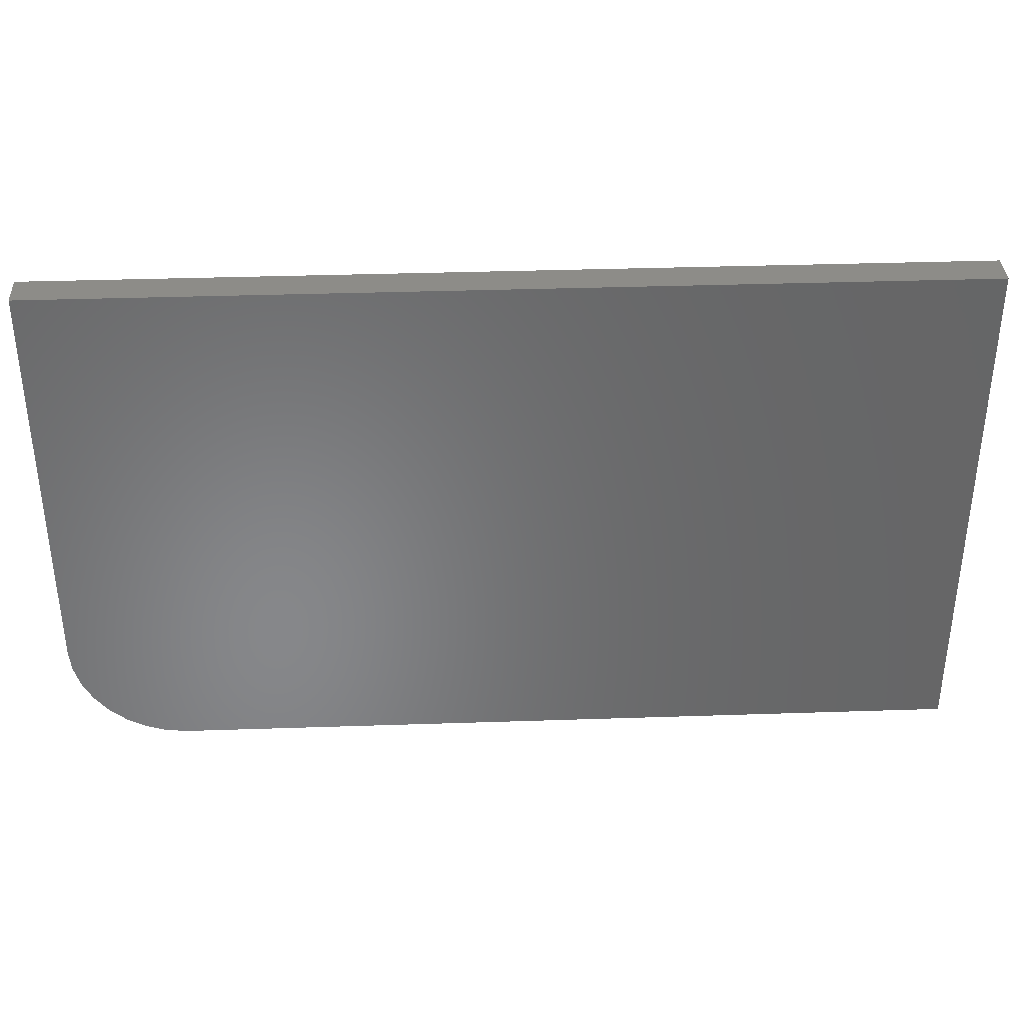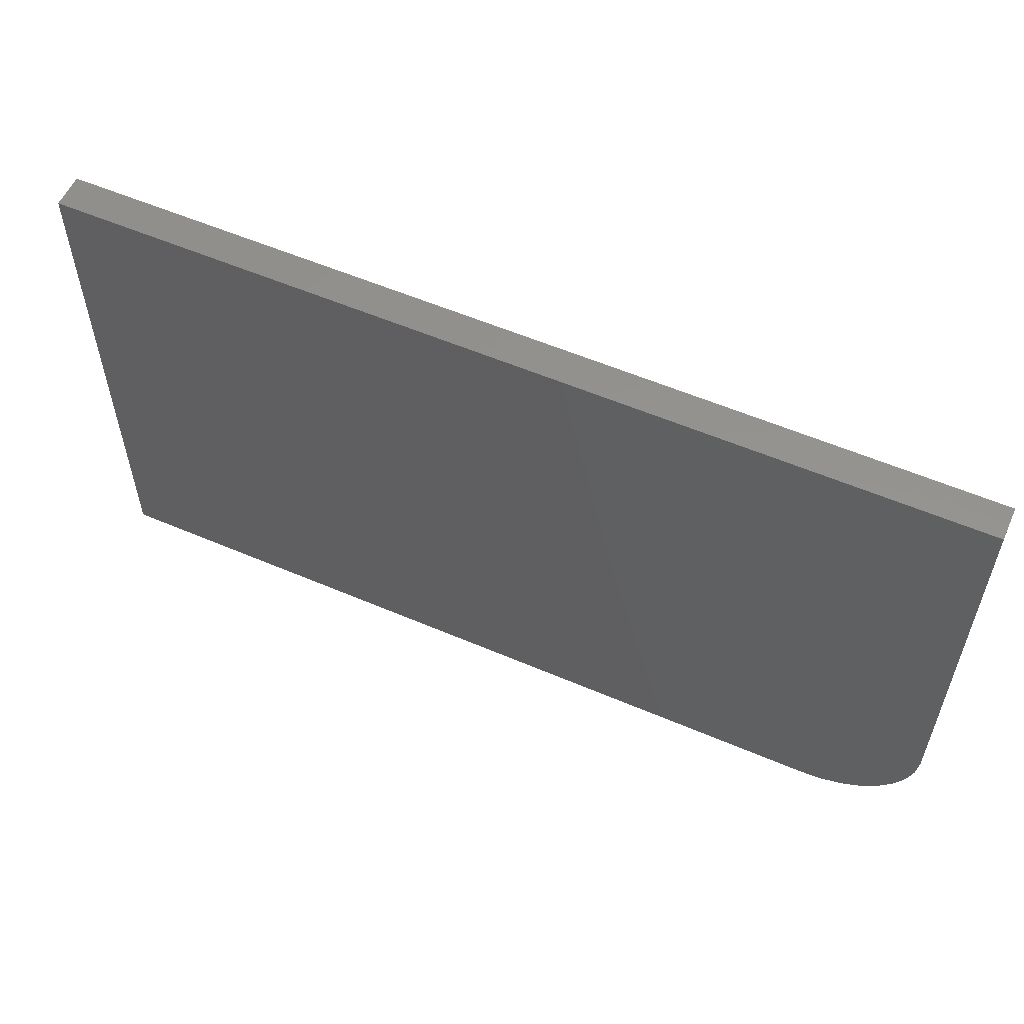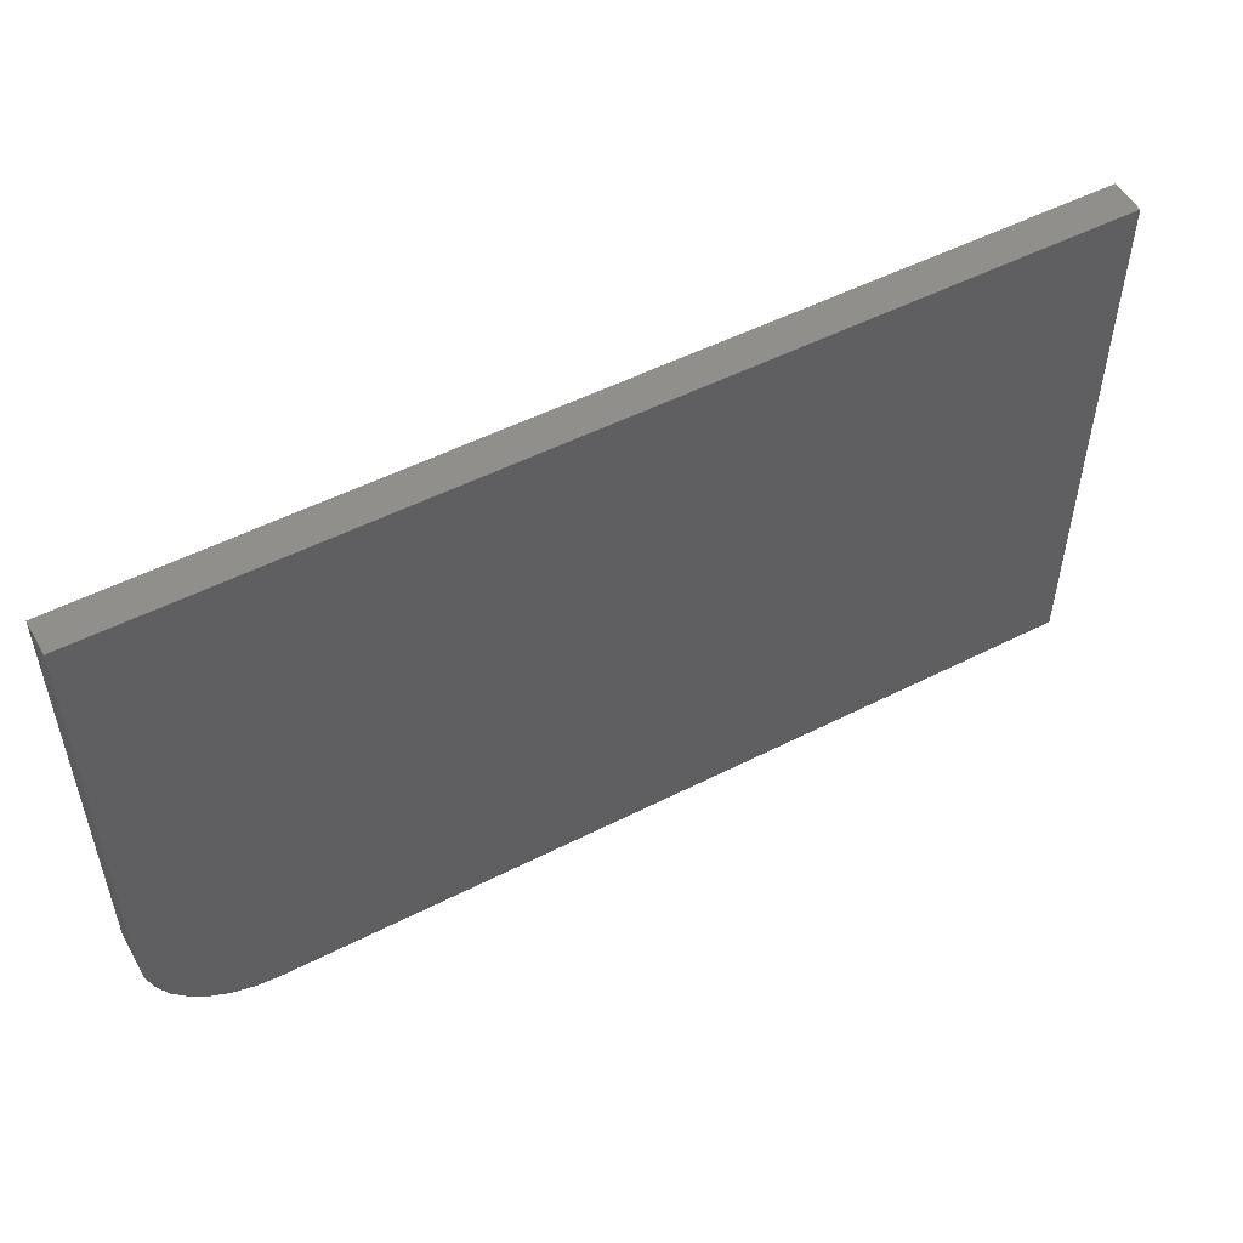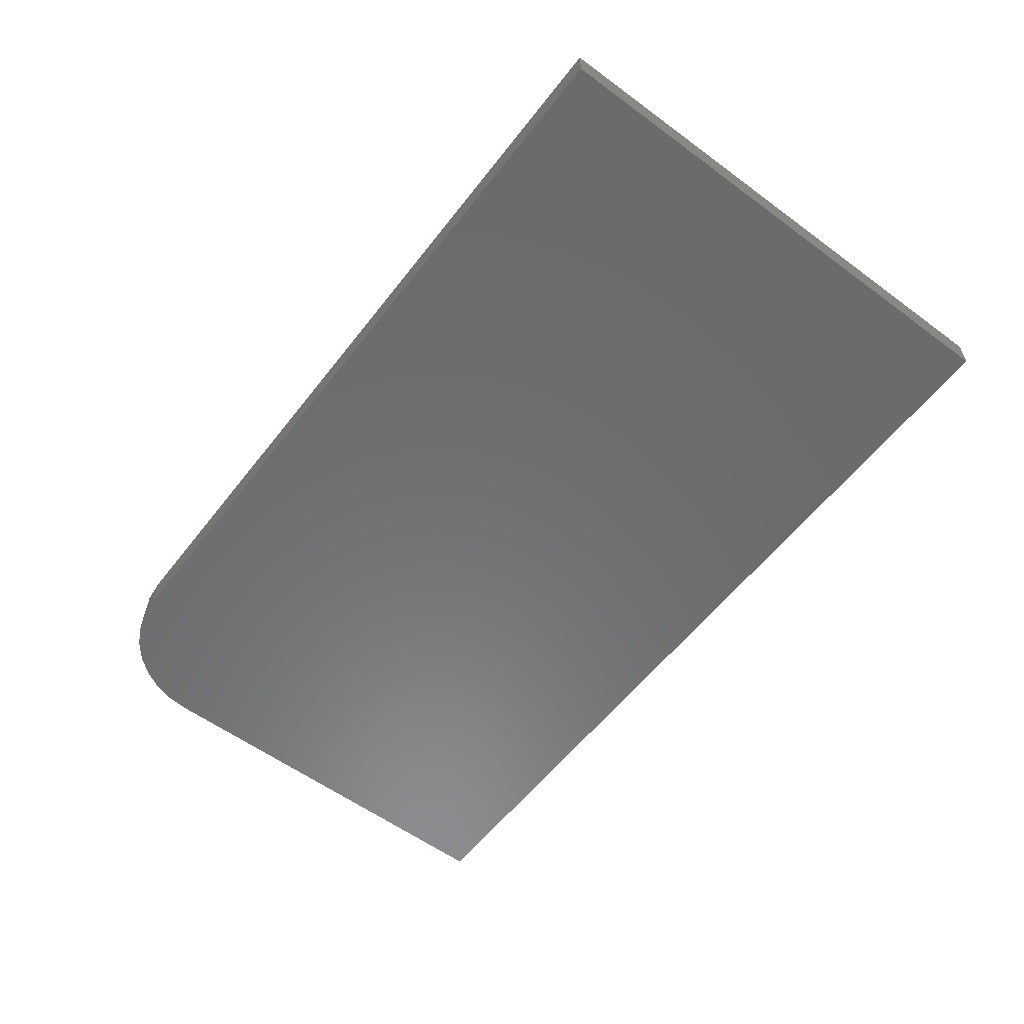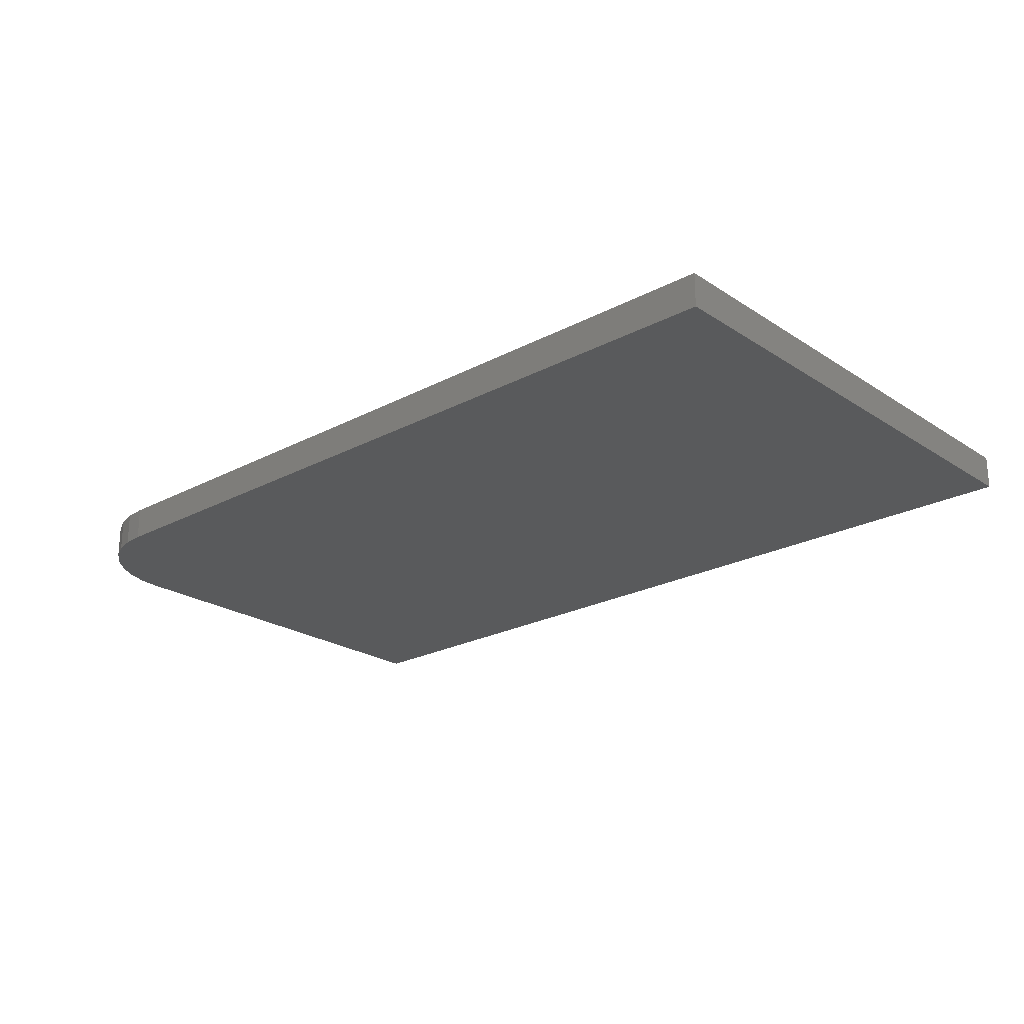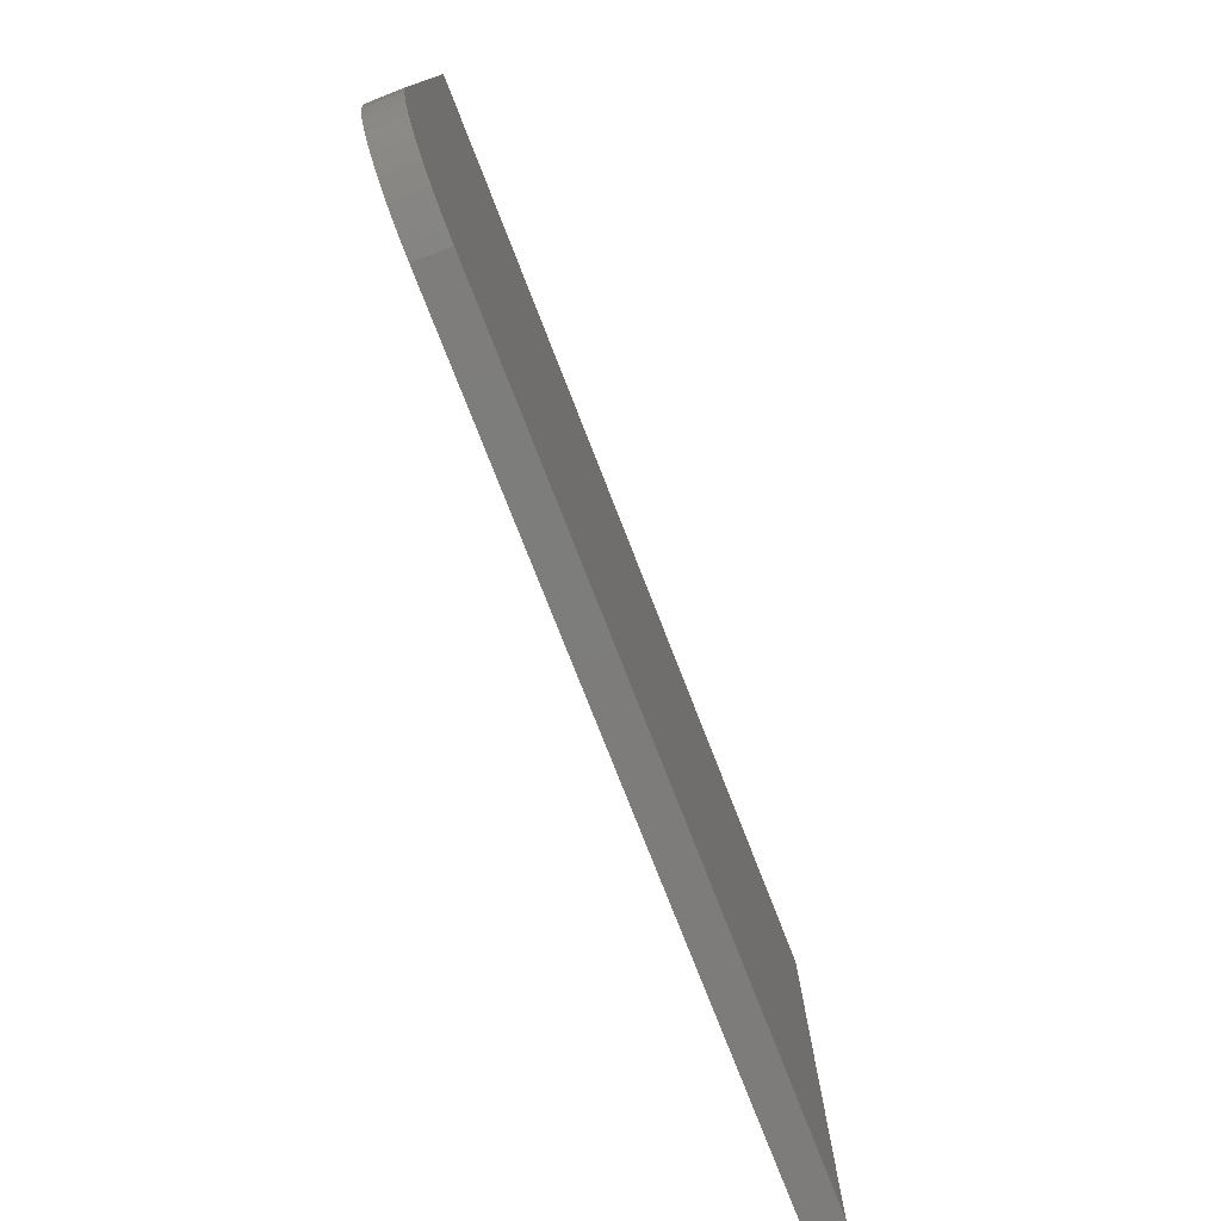
<metadata>
{"format":"stl","ext":"stl","renderer":"f3d","projection":"perspective","resolution":1024,"background":"white","views":[{"elev":36.3,"azim":-2.5,"up":"+Y"},{"elev":56.6,"azim":-155.9,"up":"+Y"},{"elev":52.1,"azim":-28.8,"up":"+Y"},{"elev":-57.6,"azim":52.6,"up":"+Z"},{"elev":-23.0,"azim":42.1,"up":"+Z"},{"elev":-76.3,"azim":-68.7,"up":"+Y"}]}
</metadata>
<code>
# stl→obj: 24 verts, 44 faces
v -0.25 -0.1094 -0.02344
v -0.25 0.1789 -0.02344
v 0.3828 0.1789 -0.02344
v 0.3828 -0.1875 -0.02344
v -0.1719 -0.1875 -0.02344
v -0.1871 -0.186 -0.02344
v -0.2018 -0.1816 -0.02344
v -0.2153 -0.1743 -0.02344
v -0.2271 -0.1646 -0.02344
v -0.2368 -0.1528 -0.02344
v -0.2441 -0.1393 -0.02344
v -0.2485 -0.1246 -0.02344
v -0.25 -0.1094 0
v -0.2485 -0.1246 0
v -0.2441 -0.1393 0
v -0.2368 -0.1528 0
v -0.2271 -0.1646 0
v -0.2153 -0.1743 0
v -0.2018 -0.1816 0
v -0.1871 -0.186 0
v -0.1719 -0.1875 0
v 0.3828 -0.1875 0
v 0.3828 0.1789 0
v -0.25 0.1789 0
f 1 2 3
f 1 3 4
f 1 4 5
f 1 5 6
f 1 6 7
f 1 7 8
f 1 8 9
f 1 9 10
f 1 10 11
f 1 11 12
f 13 14 15
f 13 15 16
f 13 16 17
f 13 17 18
f 13 18 19
f 13 19 20
f 13 20 21
f 13 21 22
f 13 22 23
f 13 23 24
f 2 1 24
f 24 1 13
f 5 4 21
f 21 4 22
f 13 1 14
f 14 1 12
f 14 12 15
f 15 12 11
f 15 11 16
f 16 11 10
f 16 10 17
f 17 10 9
f 17 9 18
f 18 9 8
f 18 8 19
f 19 8 7
f 19 7 20
f 20 7 6
f 20 6 21
f 21 6 5
f 3 2 23
f 23 2 24
f 4 3 22
f 22 3 23

</code>
